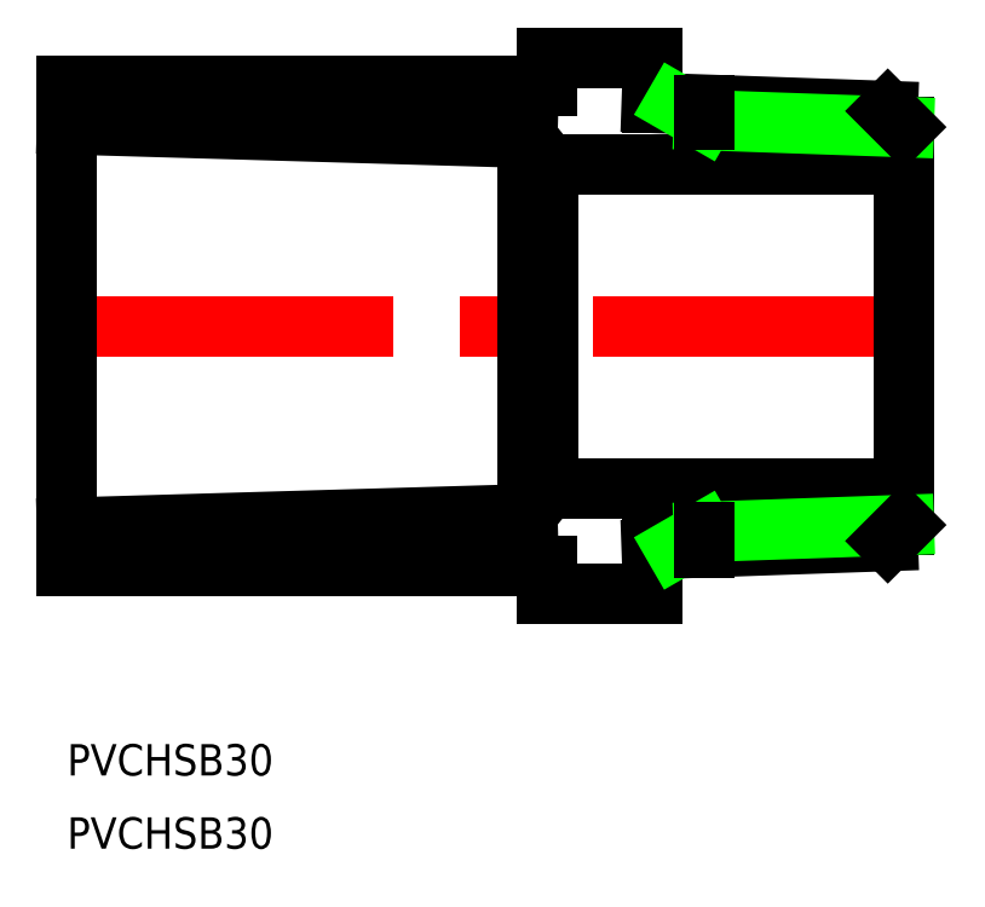
<metadata>
{"format":"dxf","ext":"dxf","renderer":"ezdxf+matplotlib","layout":"modelspace","background":"white","min_lineweight":24,"dpi":150}
</metadata>
<code>
0
SECTION
2
ENTITIES
0
LINE
8
0
10
80
20
15.5
30
0
11
46
21
15.5
31
0
0
LINE
8
0
10
80
20
-15.5
30
0
11
46
21
-15.5
31
0
0
LINE
8
CENTER
10
82
20
5.92e-14
30
0
11
-2
21
5.92e-14
31
0
0
LINE
8
0
10
46
20
-15.5
30
0
11
46
21
15.5
31
0
0
LINE
8
0
10
44
20
-18.01
30
0
11
44
21
18.01
31
0
0
LINE
8
0
10
0
20
-23
30
0
11
0
21
23
31
0
0
LINE
8
0
10
44
20
-18.01
30
0
11
0
21
-19.3
31
0
0
LINE
8
0
10
45.9
20
-23
30
0
11
0
21
-23
31
0
0
LINE
8
0
10
55.9
20
-25.67
30
0
11
55.9
21
-21.35
31
0
0
LINE
8
0
10
45.9
20
-25.67
30
0
11
45.9
21
-23
31
0
0
LINE
8
0
10
45.9
20
-25.67
30
0
11
55.9
21
-25.67
31
0
0
LINE
8
0
10
46
20
-15.5
30
0
11
44
21
-18.01
31
0
0
LINE
8
0
10
44
20
18.01
30
0
11
0
21
19.3
31
0
0
LINE
8
0
10
45.9
20
23
30
0
11
0
21
23
31
0
0
LINE
8
0
10
45.9
20
25.67
30
0
11
55.9
21
25.67
31
0
0
LINE
8
0
10
46
20
15.5
30
0
11
44
21
18.01
31
0
0
LINE
8
0
10
45.9
20
25.67
30
0
11
45.9
21
23
31
0
0
LINE
8
0
10
55.9
20
25.67
30
0
11
55.9
21
21.35
31
0
0
LINE
8
0
10
80
20
-19.03
30
0
11
80
21
19.03
31
0
0
TEXT
8
0
10
0
20
-43
30
0
40
3
1
PVCHSB30
0
TEXT
8
0
10
0
20
-50
30
0
40
3
1
PVCHSB30
0
LINE
8
0
10
78.47
20
20.57
30
0
11
55.9
21
21.35
31
0
0
LINE
8
0
10
80
20
19.03
30
0
11
60.87
21
19.7
31
0
0
LINE
8
0
10
80
20
19.03
30
0
11
78.47
21
20.57
31
0
0
LINE
8
0
10
58.15
20
21.27
30
0
11
60.87
21
19.7
31
0
0
LINE
8
0
10
78.47
20
-20.57
30
0
11
55.9
21
-21.35
31
0
0
LINE
8
0
10
80
20
-19.03
30
0
11
60.87
21
-19.7
31
0
0
LINE
8
0
10
80
20
-19.03
30
0
11
78.47
21
-20.57
31
0
0
LINE
8
0
10
58.15
20
-21.27
30
0
11
60.87
21
-19.7
31
0
0
LINE
8
0
10
60.87
20
-21.18
30
0
11
60.87
21
-19.7
31
0
0
LINE
8
0
10
60.87
20
19.7
30
0
11
60.87
21
21.18
31
0
0
ENDSEC
0
EOF

</code>
